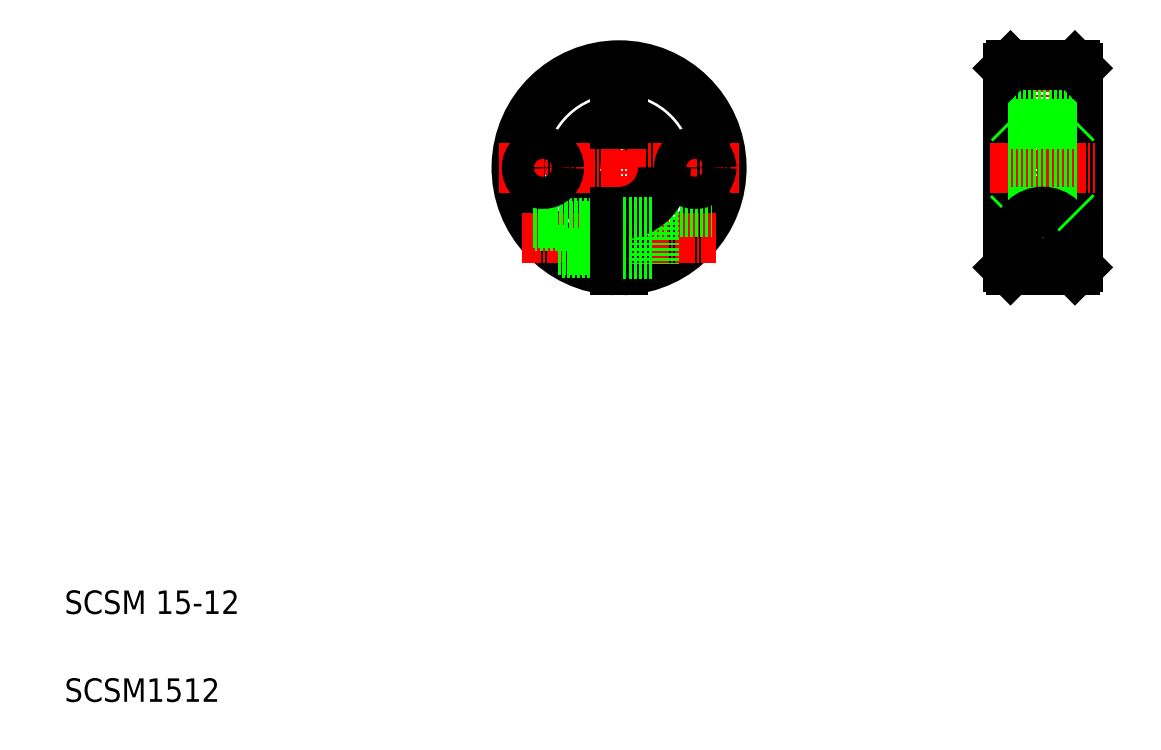
<metadata>
{"format":"dxf","ext":"dxf","renderer":"ezdxf+matplotlib","layout":"modelspace","background":"white","min_lineweight":24,"dpi":150}
</metadata>
<code>
0
SECTION
2
ENTITIES
0
LINE
8
CENTER
10
104.7
20
121.7
30
0
11
104.7
21
80.66
31
0
0
LINE
8
CENTER
10
91.66
20
107.5
30
0
11
91.66
21
95.14
31
0
0
LINE
8
CENTER
10
117.7
20
107.5
30
0
11
117.7
21
95.14
31
0
0
ARC
8
0
10
104.7
20
101.2
30
0
40
7.5
50
95.74
51
264.3
0
ARC
8
0
10
104.7
20
101.2
30
0
40
8
50
95.38
51
264.6
0
ARC
8
0
10
104.7
20
101.2
30
0
40
8
50
0
51
84.62
0
ARC
8
0
10
104.7
20
101.2
30
0
40
7.5
50
0
51
84.26
0
ARC
8
0
10
104.7
20
101.2
30
0
40
17
50
272.5
51
267.5
0
ARC
8
0
10
104.7
20
101.2
30
0
40
17.5
50
272.5
51
267.5
0
TEXT
8
0
10
10
20
25
30
0
40
4
1
SCSM 15-12
0
TEXT
8
0
10
10
20
10
30
0
40
4
1
SCSM1512
0
LINE
8
CENTER
10
88.04
20
89.16
30
0
11
121.3
21
89.16
31
0
0
LINE
8
CENTER
10
84.16
20
101.2
30
0
11
125.2
21
101.2
31
0
0
LINE
8
0
10
90.23
20
91.26
30
0
11
103.9
21
91.26
31
0
0
LINE
8
0
10
89.96
20
91.66
30
0
11
103.9
21
91.66
31
0
0
LINE
8
0
10
94.3
20
87.06
30
0
11
103.9
21
87.06
31
0
0
LINE
8
0
10
94.86
20
86.66
30
0
11
103.9
21
86.66
31
0
0
CIRCLE
8
0
10
91.66
20
101.2
30
0
40
2.75
0
LINE
8
0
10
105.4
20
93.69
30
0
11
105.4
21
83.67
31
0
0
LINE
8
0
10
103.9
20
93.69
30
0
11
103.9
21
83.67
31
0
0
LINE
8
0
10
110.7
20
93.66
30
0
11
110.7
21
84.72
31
0
0
LINE
8
0
10
105.4
20
86.41
30
0
11
110.7
21
86.41
31
0
0
LINE
8
0
10
110.7
20
93.66
30
0
11
120.5
21
93.66
31
0
0
ARC
8
0
10
104.7
20
101.2
30
0
40
8
50
275.4
51
0
0
ARC
8
0
10
104.7
20
101.2
30
0
40
7.5
50
275.7
51
0
0
LINE
8
0
10
105.4
20
91.91
30
0
11
110.7
21
91.91
31
0
0
LINE
8
0
10
110.7
20
91.42
30
0
11
110.7
21
91.42
31
0
0
LINE
8
0
10
110.7
20
89.19
30
0
11
110.7
21
89.19
31
0
0
CIRCLE
8
0
10
117.7
20
101.2
30
0
40
2.75
0
LINE
8
0
10
105.4
20
112.2
30
0
11
105.4
21
108.6
31
0
0
LINE
8
0
10
103.9
20
112.2
30
0
11
103.9
21
108.6
31
0
0
LINE
8
0
10
103.9
20
112.2
30
0
11
105.4
21
112.2
31
0
0
LINE
8
CENTER
10
177
20
121.7
30
0
11
177
21
80.66
31
0
0
LINE
8
0
10
171
20
118.2
30
0
11
171
21
84.16
31
0
0
LINE
8
0
10
183
20
118.2
30
0
11
183
21
84.16
31
0
0
LINE
8
0
10
171.5
20
118.7
30
0
11
171.5
21
83.66
31
0
0
LINE
8
0
10
182.5
20
118.7
30
0
11
182.5
21
83.66
31
0
0
LINE
8
CENTER
10
171.2
20
89.16
30
0
11
182.7
21
89.16
31
0
0
LINE
8
CENTER
10
168
20
101.2
30
0
11
186
21
101.2
31
0
0
LINE
8
0
10
171
20
103.9
30
0
11
183
21
103.9
31
0
0
LINE
8
0
10
171.5
20
93.66
30
0
11
182.5
21
93.66
31
0
0
LINE
8
0
10
171
20
98.41
30
0
11
183
21
98.41
31
0
0
LINE
8
0
10
171.5
20
83.66
30
0
11
182.5
21
83.66
31
0
0
LINE
8
0
10
171
20
84.16
30
0
11
171.5
21
83.66
31
0
0
LINE
8
0
10
171
20
93.16
30
0
11
171.5
21
93.66
31
0
0
CIRCLE
8
0
10
177
20
89.16
30
0
40
2.5
0
CIRCLE
8
0
10
177
20
89.16
30
0
40
2.1
0
CIRCLE
8
0
10
177
20
89.16
30
0
40
2.75
0
ARC
8
0
10
177
20
89.16
30
0
40
4.5
50
279.4
51
260.6
0
LINE
8
0
10
176.2
20
84.72
30
0
11
177.7
21
84.72
31
0
0
LINE
8
0
10
182.5
20
83.66
30
0
11
183
21
84.16
31
0
0
LINE
8
0
10
182.5
20
93.66
30
0
11
183
21
93.16
31
0
0
LINE
8
0
10
171.5
20
108.7
30
0
11
182.5
21
108.7
31
0
0
LINE
8
0
10
171
20
112.2
30
0
11
183
21
112.2
31
0
0
LINE
8
0
10
171.5
20
118.7
30
0
11
182.5
21
118.7
31
0
0
LINE
8
0
10
171.5
20
108.7
30
0
11
171
21
109.2
31
0
0
LINE
8
0
10
171
20
118.2
30
0
11
171.5
21
118.7
31
0
0
LINE
8
0
10
182.5
20
108.7
30
0
11
183
21
109.2
31
0
0
LINE
8
0
10
182.5
20
118.7
30
0
11
183
21
118.2
31
0
0
ENDSEC
0
EOF

</code>
